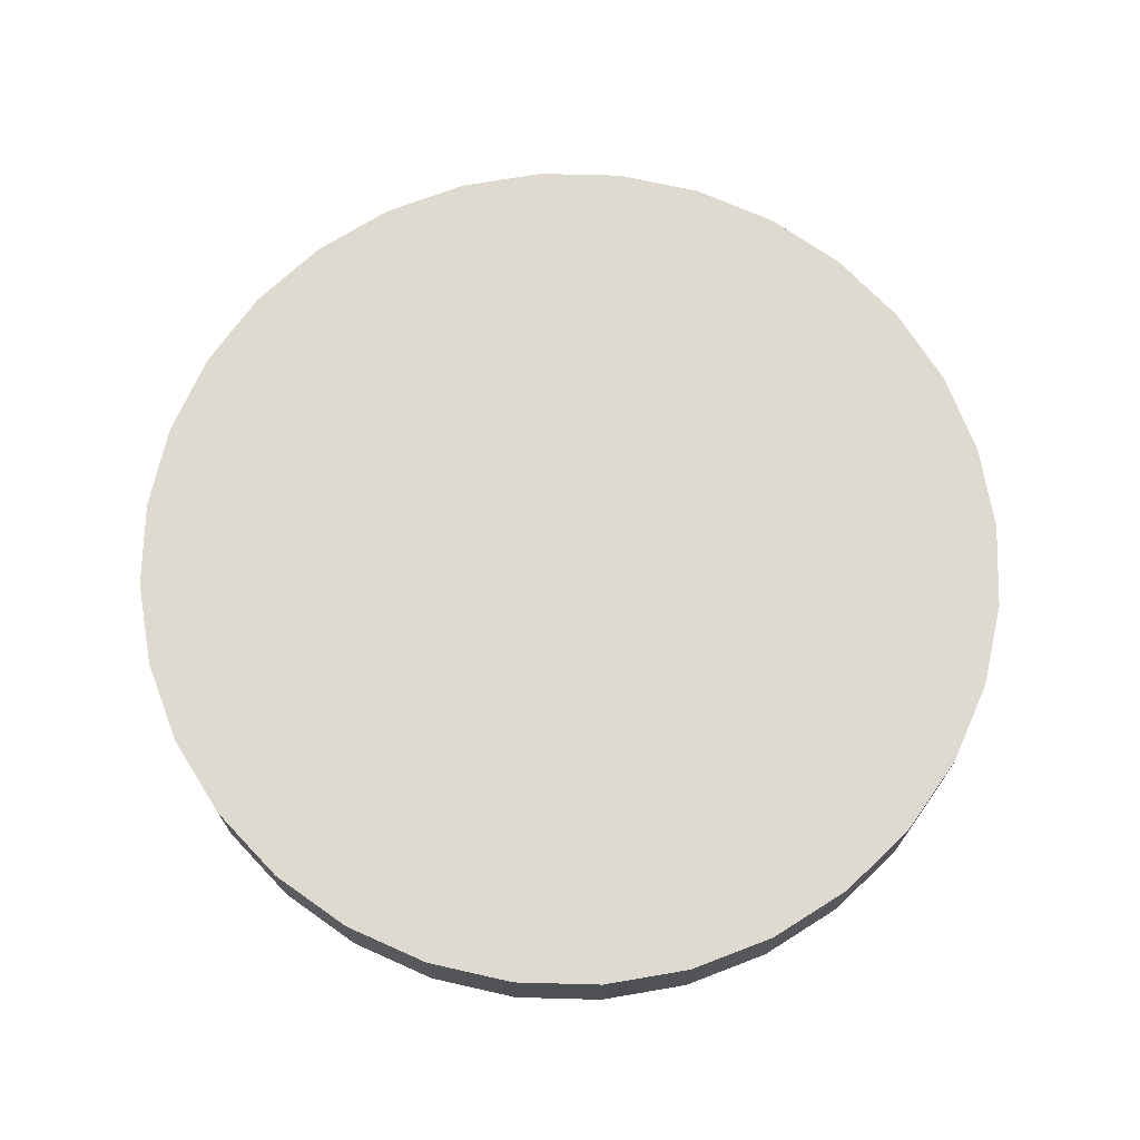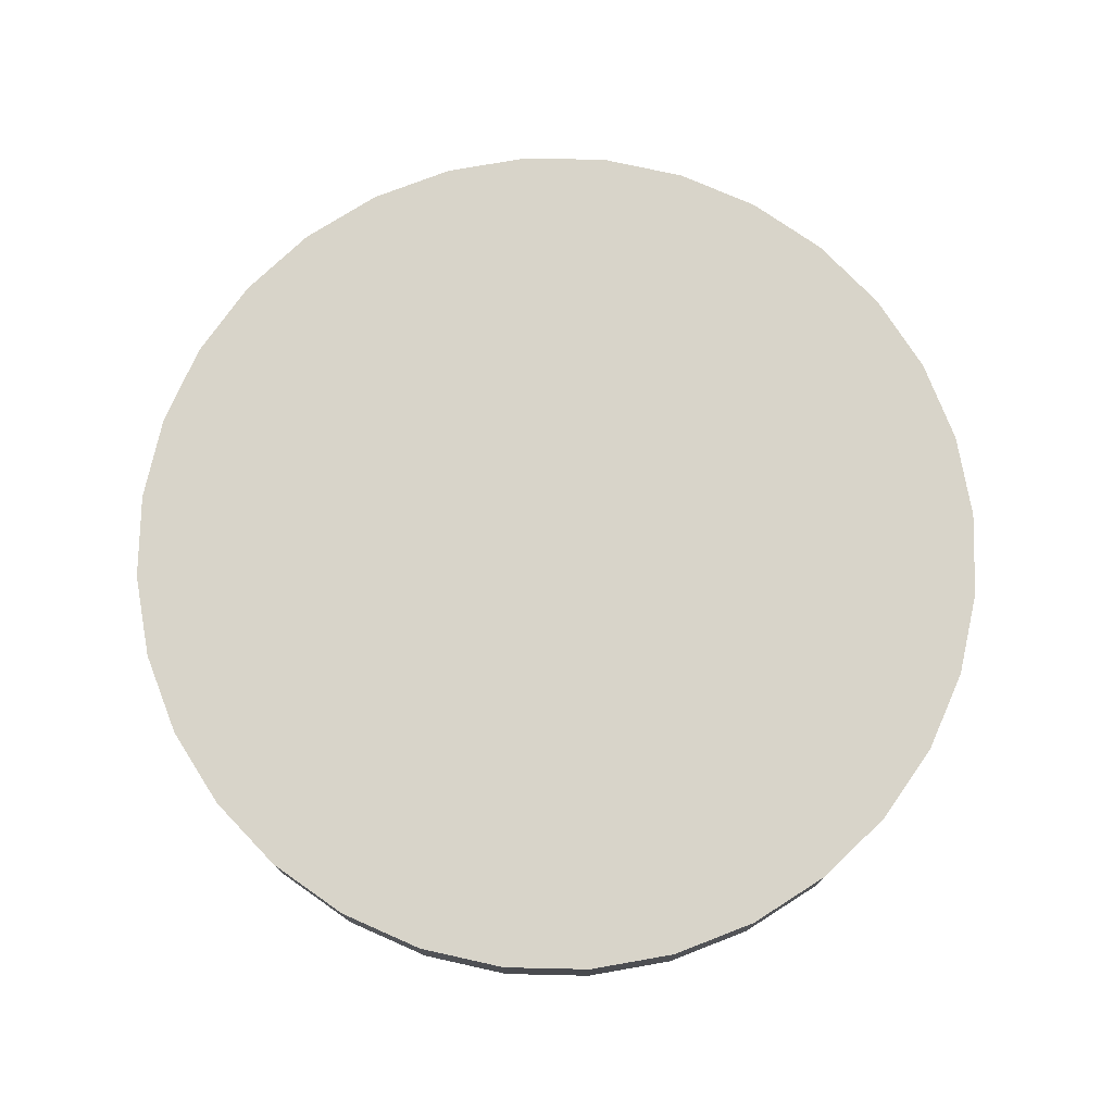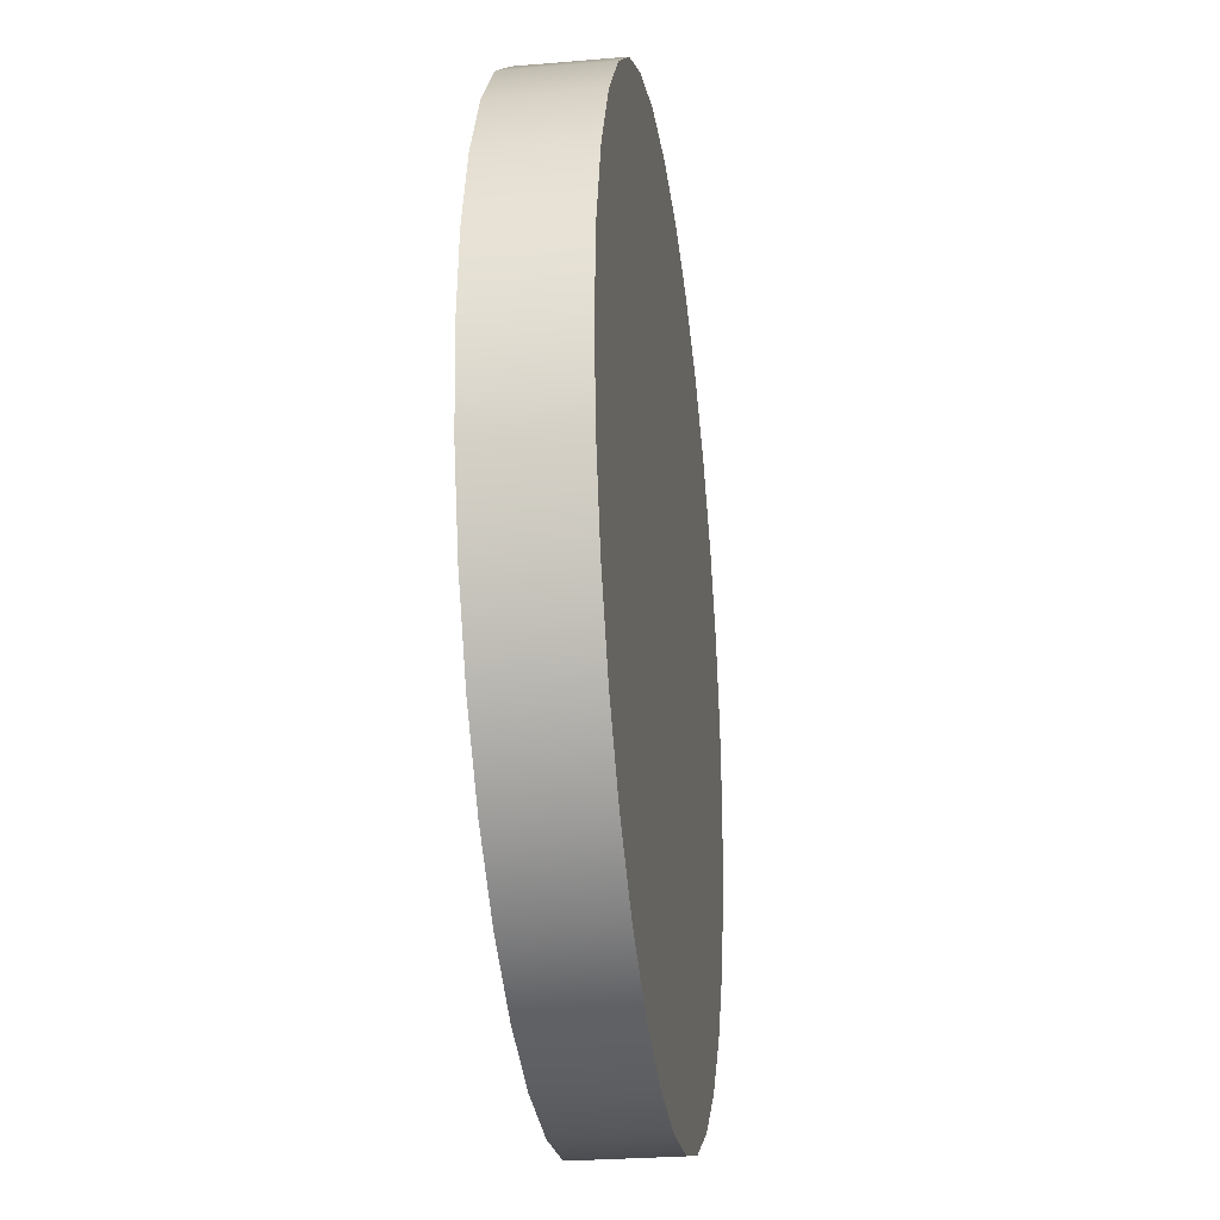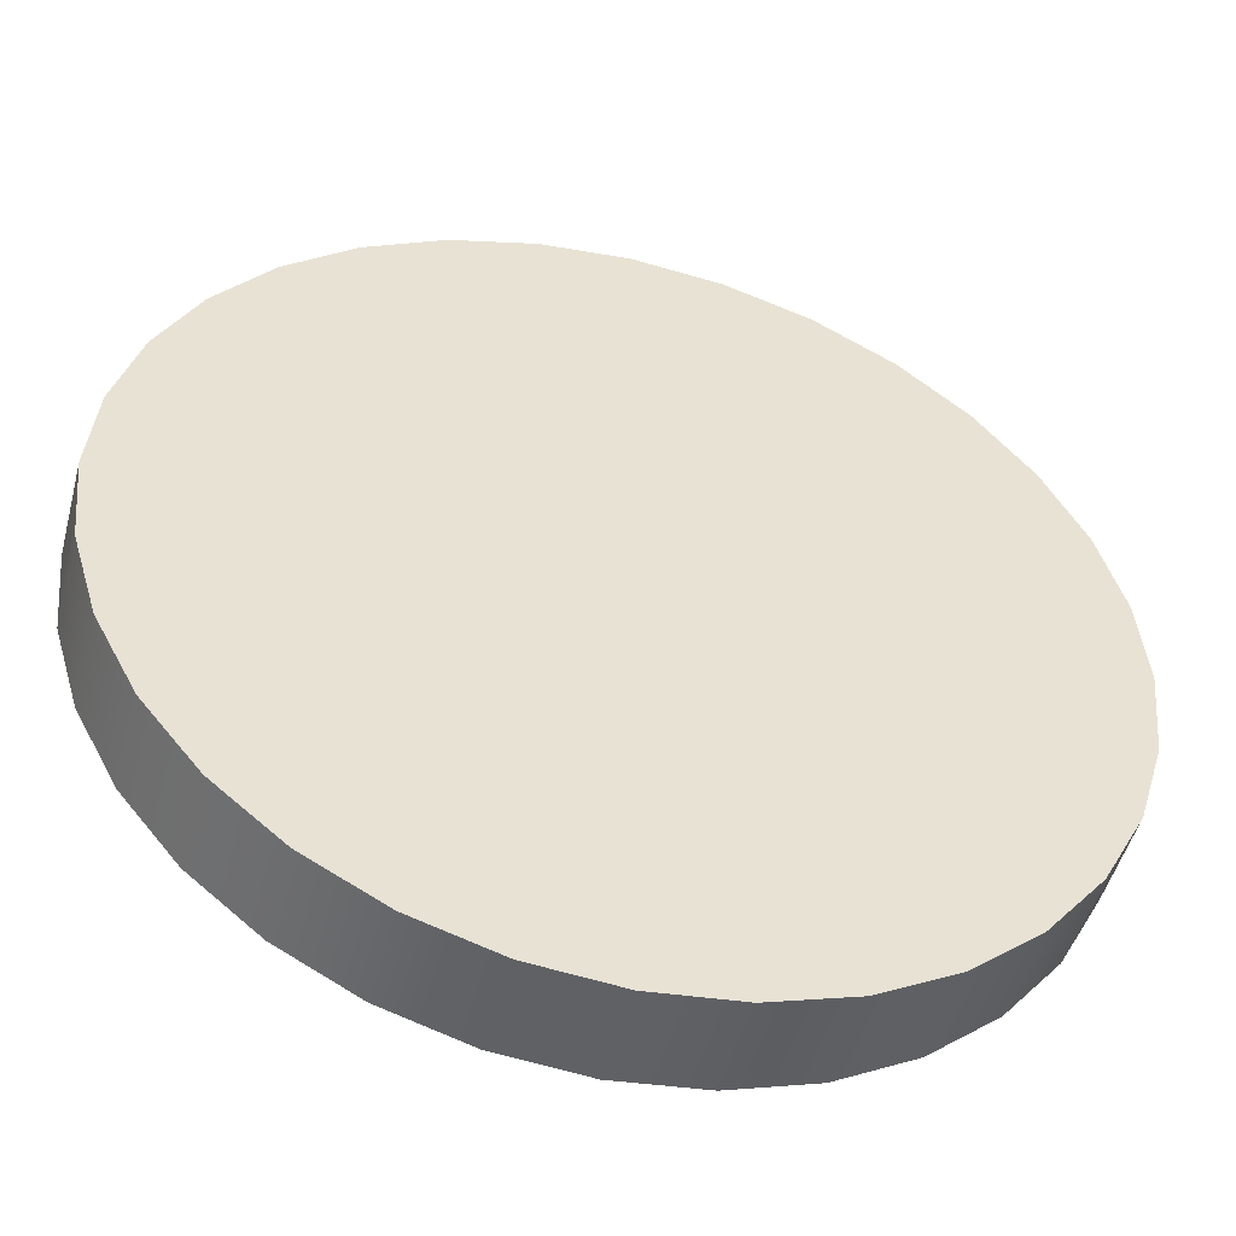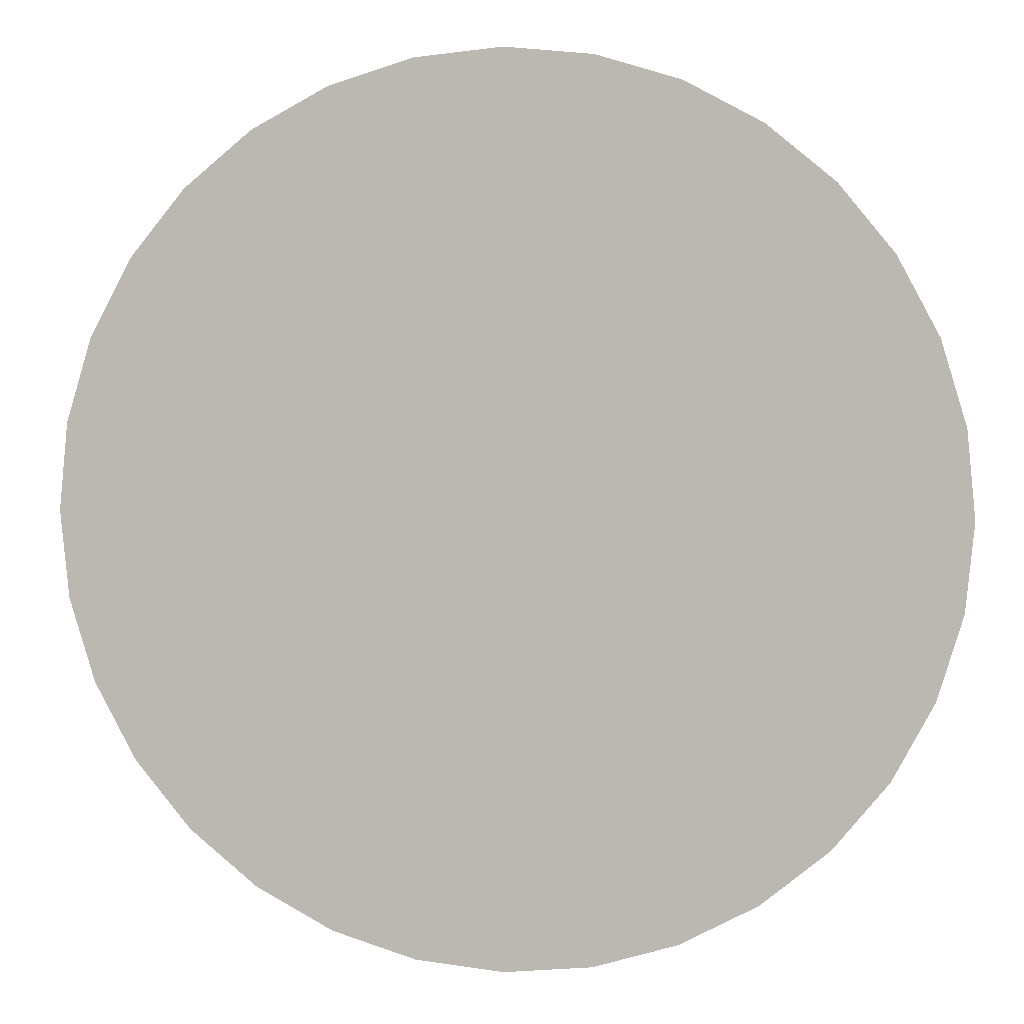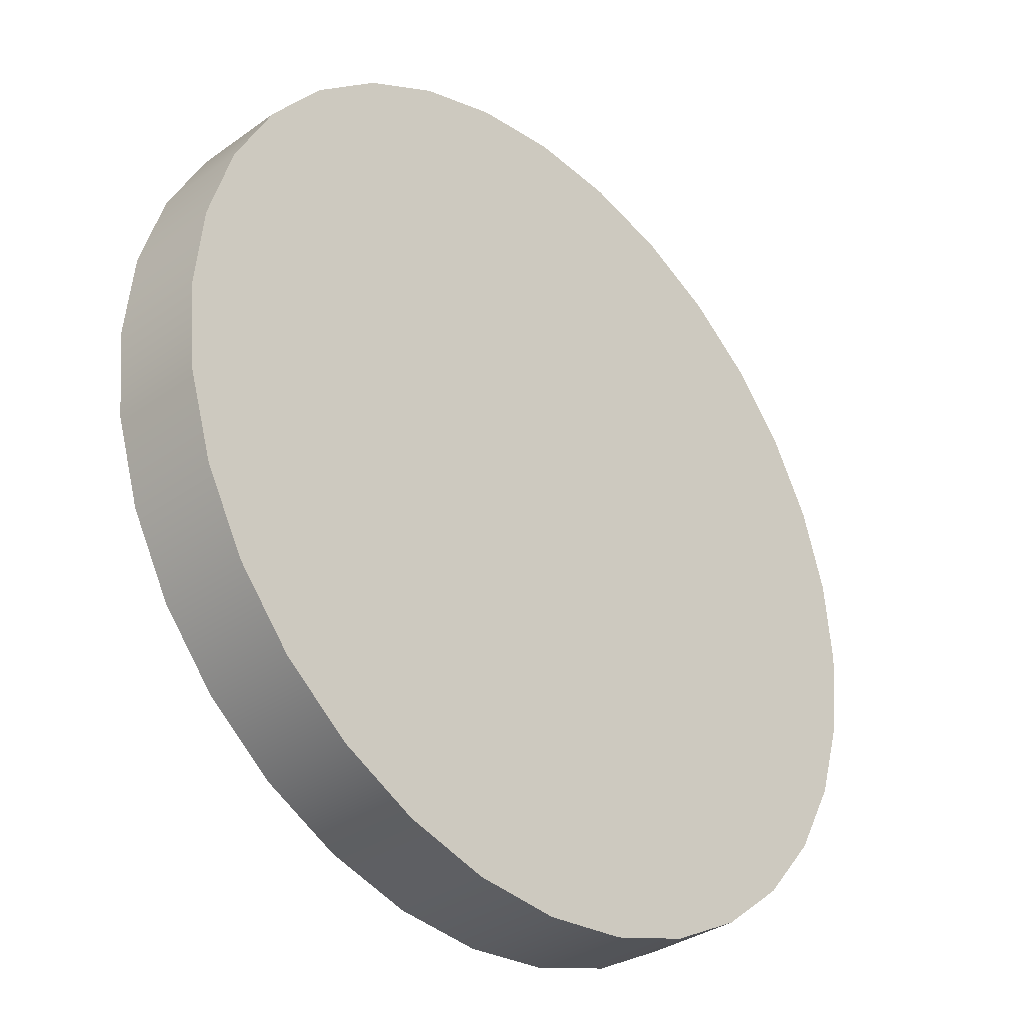
<metadata>
{"format":"obj","ext":"obj","renderer":"f3d","projection":"perspective","resolution":1024,"background":"white","views":[{"elev":71.0,"azim":-26.6,"up":"+Y"},{"elev":75.7,"azim":-60.6,"up":"+Y"},{"elev":-26.9,"azim":97.6,"up":"+Z"},{"elev":-49.0,"azim":-14.8,"up":"+Z"},{"elev":4.2,"azim":-170.4,"up":"+Z"},{"elev":-33.7,"azim":134.2,"up":"+Z"}]}
</metadata>
<code>
o mesh14/mesh14-geometry#mesh14-geometry
v 0.4563 0.52 -0.2403
v 0.4579 0.5379 -0.2243
v 0.4579 0.52 -0.2243
v 0.4563 0.5379 -0.2403
v 0.4563 0.5379 -0.2083
v 0.4563 0.52 -0.2083
v 0.4516 0.52 -0.2557
v 0.4516 0.52 -0.1929
v 0.4516 0.5379 -0.2557
v 0.4516 0.5379 -0.1929
v 0.4441 0.52 -0.2699
v 0.4441 0.52 -0.1787
v 0.4441 0.5379 -0.1787
v 0.4441 0.5379 -0.2699
v 0.4339 0.52 -0.2824
v 0.4339 0.52 -0.1663
v 0.4339 0.5379 -0.1663
v 0.4339 0.5379 -0.2824
v 0.4214 0.5379 -0.2926
v 0.4214 0.52 -0.1561
v 0.4214 0.52 -0.2926
v 0.4214 0.5379 -0.1561
v 0.4072 0.5379 -0.3001
v 0.4072 0.5379 -0.1485
v 0.4072 0.52 -0.1485
v 0.4072 0.52 -0.3001
v 0.3918 0.5379 -0.3048
v 0.3918 0.5379 -0.1439
v 0.3918 0.52 -0.1439
v 0.3918 0.52 -0.3048
v 0.3758 0.5379 -0.3064
v 0.3758 0.5379 -0.1423
v 0.3758 0.52 -0.1423
v 0.3758 0.52 -0.3064
v 0.3598 0.5379 -0.3048
v 0.3598 0.5379 -0.1439
v 0.3598 0.52 -0.1439
v 0.3598 0.52 -0.3048
v 0.3444 0.5379 -0.3001
v 0.3444 0.5379 -0.1485
v 0.3444 0.52 -0.1485
v 0.3444 0.52 -0.3001
v 0.3302 0.5379 -0.2926
v 0.3302 0.5379 -0.1561
v 0.3302 0.52 -0.1561
v 0.3302 0.52 -0.2926
v 0.3178 0.5379 -0.2824
v 0.3178 0.5379 -0.1663
v 0.3178 0.52 -0.1663
v 0.3178 0.52 -0.2824
v 0.3076 0.52 -0.2699
v 0.3076 0.5379 -0.1787
v 0.3076 0.52 -0.1787
v 0.3076 0.5379 -0.2699
v 0.3 0.52 -0.2557
v 0.3 0.52 -0.1929
v 0.3 0.5379 -0.1929
v 0.3 0.5379 -0.2557
v 0.2953 0.52 -0.2403
v 0.2953 0.52 -0.2083
v 0.2953 0.5379 -0.2083
v 0.2953 0.5379 -0.2403
v 0.2938 0.52 -0.2243
v 0.2938 0.5379 -0.2243
f 1 2 3
f 2 1 4
f 5 3 2
f 6 1 3
f 7 4 1
f 4 5 2
f 3 5 6
f 8 1 6
f 4 7 9
f 8 7 1
f 4 10 5
f 10 6 5
f 6 10 8
f 11 9 7
f 9 10 4
f 12 7 8
f 13 8 10
f 9 11 14
f 12 11 7
f 9 13 10
f 8 13 12
f 15 14 11
f 14 13 9
f 16 11 12
f 17 12 13
f 14 15 18
f 16 15 11
f 14 17 13
f 12 17 16
f 15 19 18
f 18 17 14
f 20 15 16
f 17 20 16
f 19 15 21
f 19 22 18
f 18 22 17
f 20 21 15
f 20 17 22
f 21 23 19
f 19 24 22
f 25 21 20
f 22 25 20
f 23 21 26
f 23 24 19
f 25 22 24
f 25 26 21
f 26 27 23
f 23 28 24
f 24 29 25
f 29 26 25
f 27 26 30
f 27 28 23
f 29 24 28
f 29 30 26
f 30 31 27
f 27 32 28
f 28 33 29
f 33 30 29
f 31 30 34
f 31 32 27
f 33 28 32
f 33 34 30
f 34 35 31
f 31 36 32
f 32 37 33
f 37 34 33
f 35 34 38
f 35 36 31
f 37 32 36
f 37 38 34
f 38 39 35
f 35 40 36
f 36 41 37
f 41 38 37
f 39 38 42
f 39 40 35
f 41 36 40
f 41 42 38
f 42 43 39
f 39 44 40
f 40 45 41
f 45 42 41
f 43 42 46
f 43 44 39
f 45 40 44
f 45 46 42
f 46 47 43
f 43 48 44
f 44 49 45
f 49 46 45
f 47 46 50
f 47 48 43
f 49 44 48
f 49 50 46
f 51 47 50
f 47 52 48
f 52 49 48
f 53 50 49
f 47 51 54
f 53 51 50
f 54 52 47
f 49 52 53
f 55 54 51
f 56 51 53
f 54 57 52
f 57 53 52
f 54 55 58
f 56 55 51
f 53 57 56
f 58 57 54
f 59 58 55
f 60 55 56
f 61 56 57
f 62 57 58
f 58 59 62
f 60 59 55
f 56 61 60
f 62 61 57
f 63 62 59
f 59 60 63
f 64 60 61
f 61 62 64
f 62 63 64
f 60 64 63
f 3 2 1
f 4 1 2
f 2 3 5
f 3 1 6
f 1 4 7
f 2 5 4
f 6 5 3
f 6 1 8
f 9 7 4
f 1 7 8
f 5 10 4
f 5 6 10
f 8 10 6
f 7 9 11
f 4 10 9
f 8 7 12
f 10 8 13
f 14 11 9
f 7 11 12
f 10 13 9
f 12 13 8
f 11 14 15
f 9 13 14
f 12 11 16
f 13 12 17
f 18 15 14
f 11 15 16
f 13 17 14
f 16 17 12
f 18 19 15
f 14 17 18
f 16 15 20
f 16 20 17
f 21 15 19
f 18 22 19
f 17 22 18
f 15 21 20
f 22 17 20
f 19 23 21
f 22 24 19
f 20 21 25
f 20 25 22
f 26 21 23
f 19 24 23
f 24 22 25
f 21 26 25
f 23 27 26
f 24 28 23
f 25 29 24
f 25 26 29
f 30 26 27
f 23 28 27
f 28 24 29
f 26 30 29
f 27 31 30
f 28 32 27
f 29 33 28
f 29 30 33
f 34 30 31
f 27 32 31
f 32 28 33
f 30 34 33
f 31 35 34
f 32 36 31
f 33 37 32
f 33 34 37
f 38 34 35
f 31 36 35
f 36 32 37
f 34 38 37
f 35 39 38
f 36 40 35
f 37 41 36
f 37 38 41
f 42 38 39
f 35 40 39
f 40 36 41
f 38 42 41
f 39 43 42
f 40 44 39
f 41 45 40
f 41 42 45
f 46 42 43
f 39 44 43
f 44 40 45
f 42 46 45
f 43 47 46
f 44 48 43
f 45 49 44
f 45 46 49
f 50 46 47
f 43 48 47
f 48 44 49
f 46 50 49
f 50 47 51
f 48 52 47
f 48 49 52
f 49 50 53
f 54 51 47
f 50 51 53
f 47 52 54
f 53 52 49
f 51 54 55
f 53 51 56
f 52 57 54
f 52 53 57
f 58 55 54
f 51 55 56
f 56 57 53
f 54 57 58
f 55 58 59
f 56 55 60
f 57 56 61
f 58 57 62
f 62 59 58
f 55 59 60
f 60 61 56
f 57 61 62
f 59 62 63
f 63 60 59
f 61 60 64
f 64 62 61
f 64 63 62
f 63 64 60

</code>
